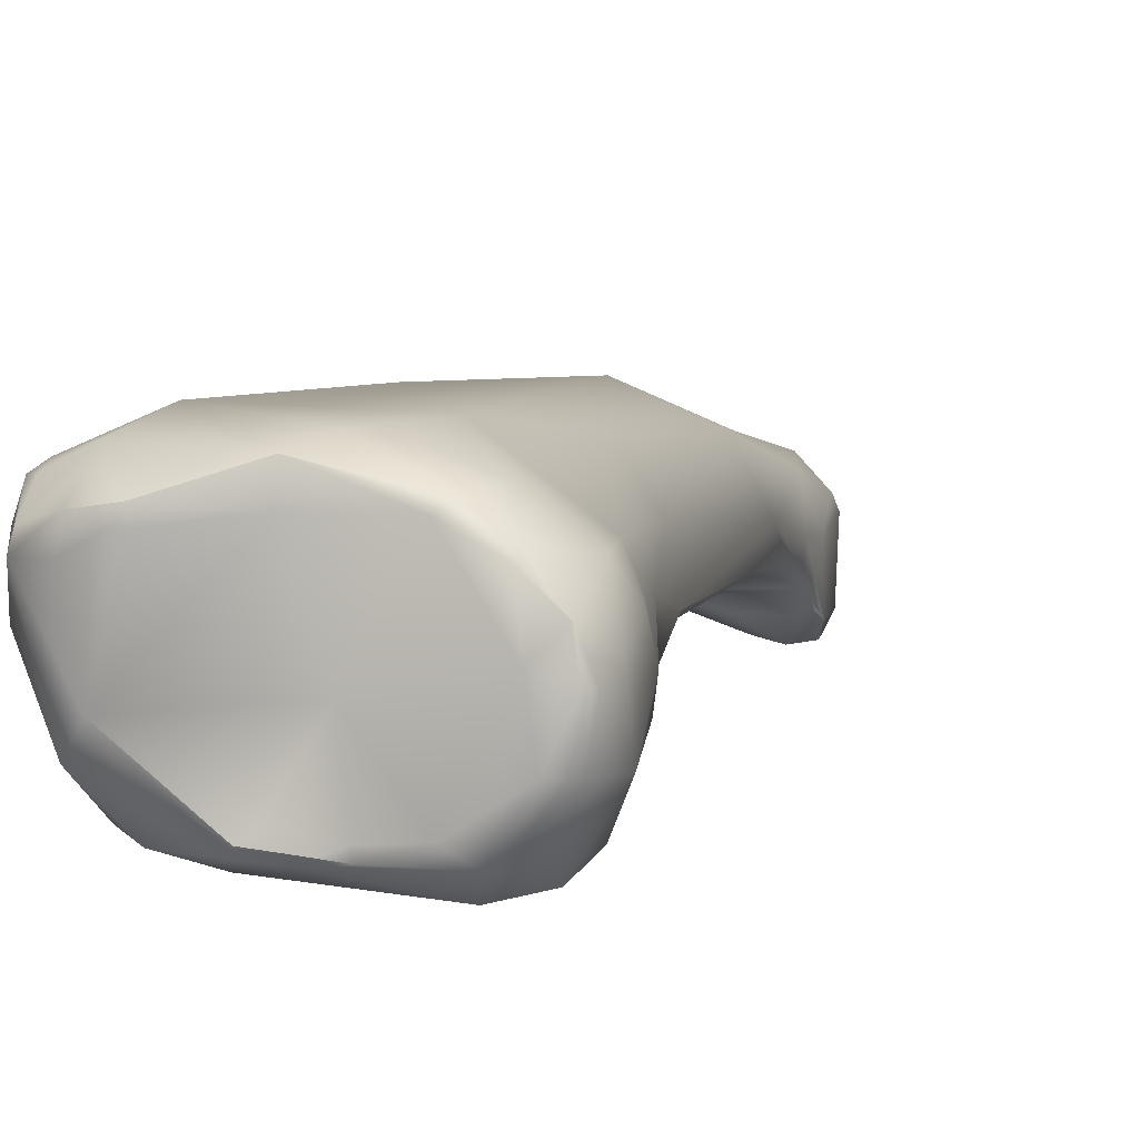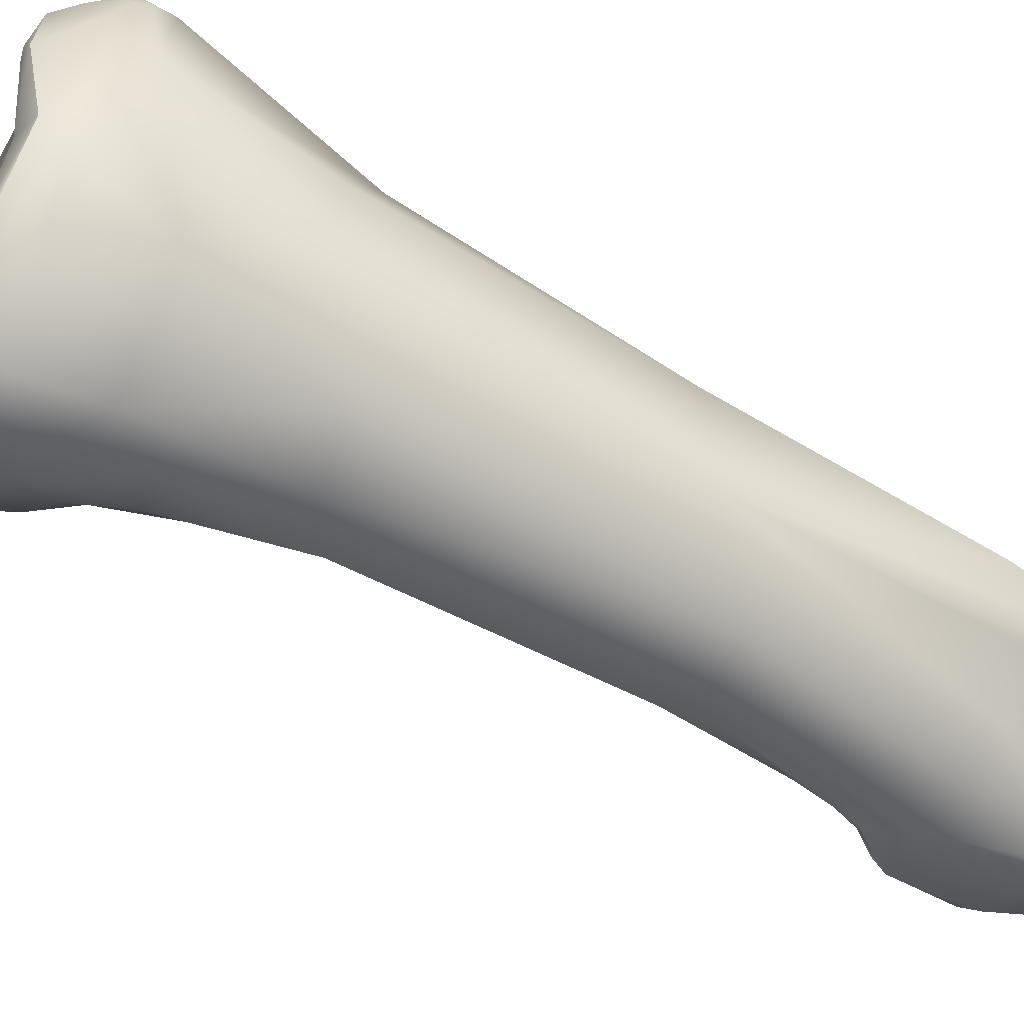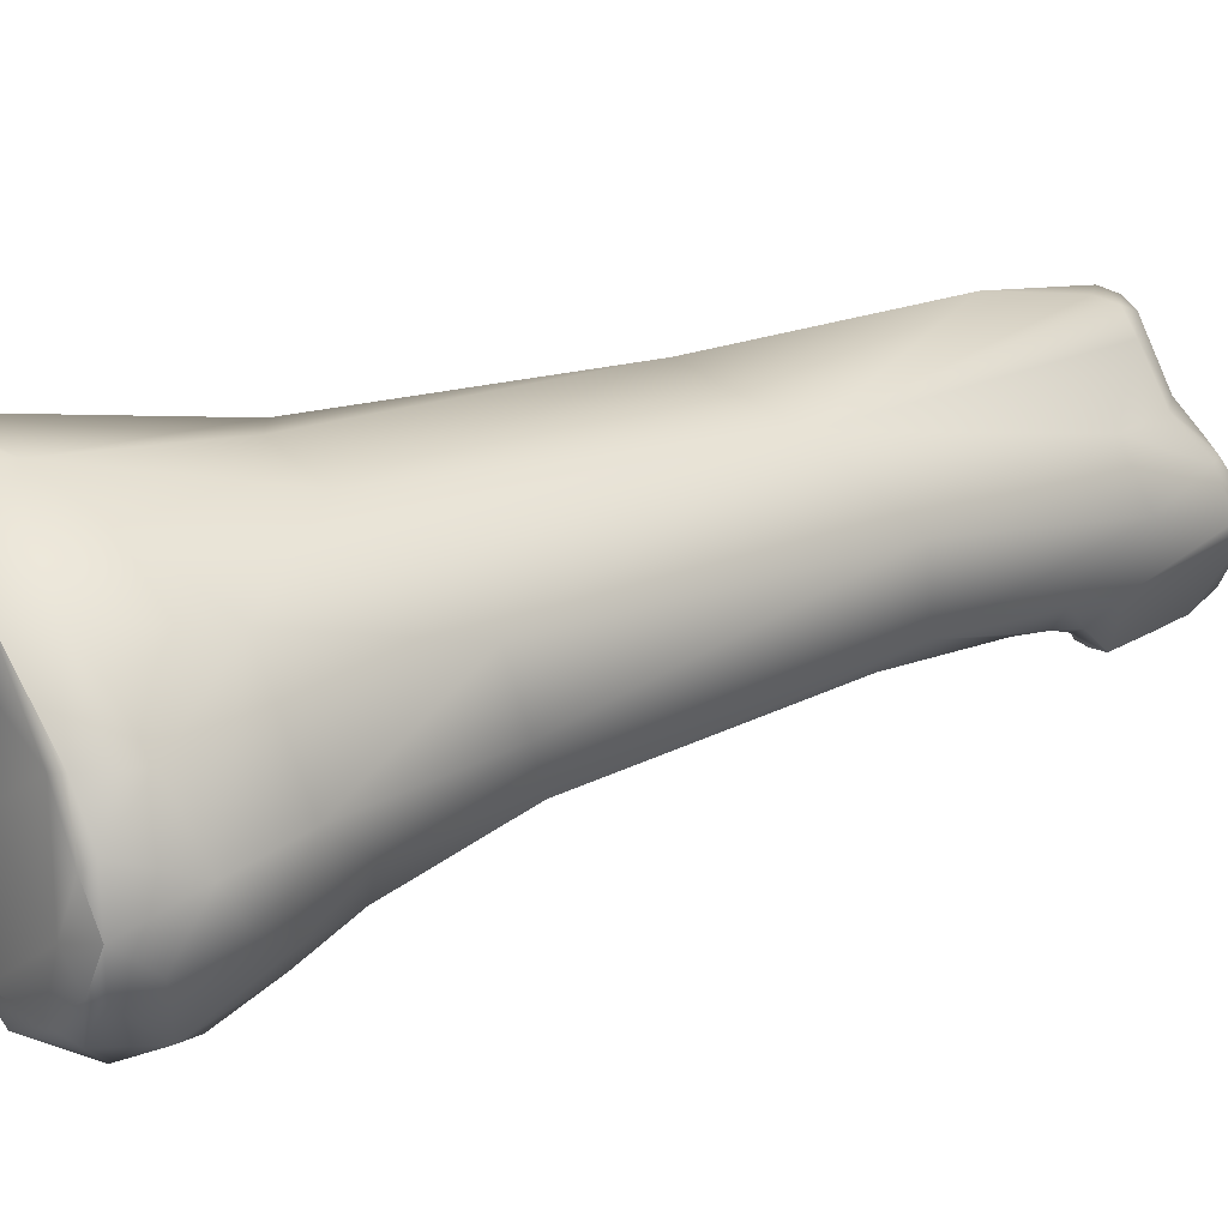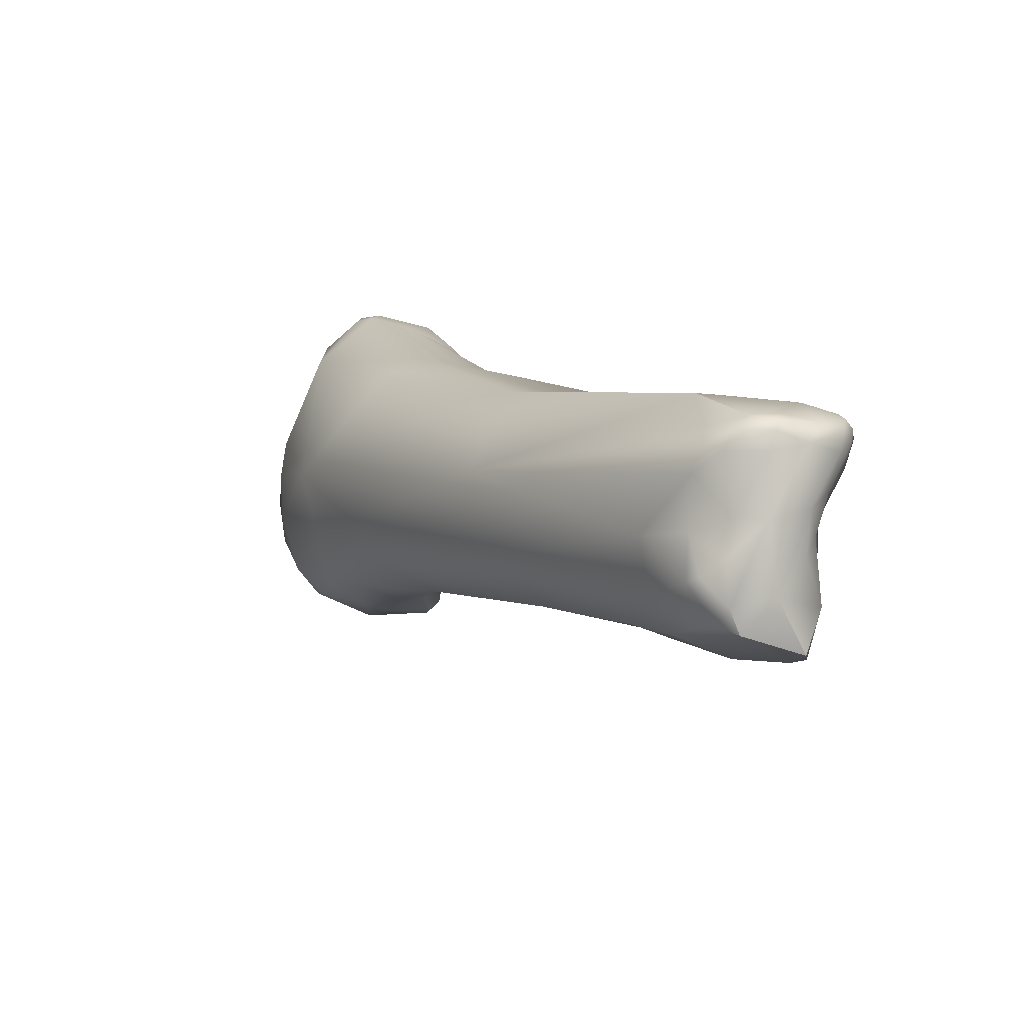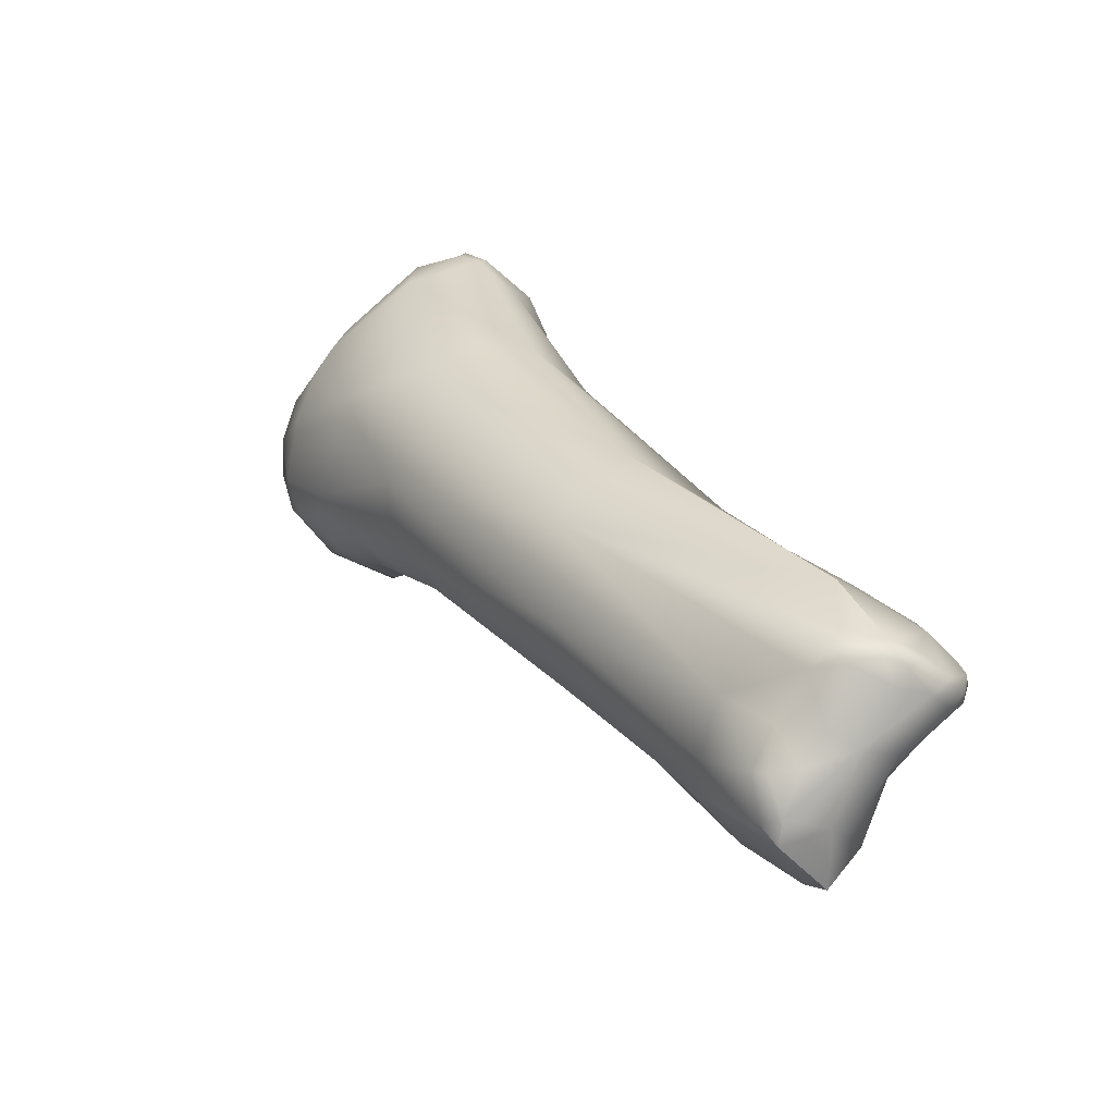
<metadata>
{"format":"obj","ext":"obj","renderer":"f3d","projection":"perspective","resolution":1024,"background":"white","views":[{"elev":31.5,"azim":36.2,"up":"+Y"},{"elev":57.9,"azim":125.2,"up":"+Y"},{"elev":64.0,"azim":78.5,"up":"+Y"},{"elev":-74.4,"azim":-106.2,"up":"+Z"},{"elev":-68.0,"azim":-133.0,"up":"+Z"}]}
</metadata>
<code>
v -302.3 -154.6 693.8
v -302.3 -154.1 693.7
v -301.9 -154.1 694.3
v -301.6 -154.4 694.4
v -301.7 -154.1 694.6
v -301.2 -154 694.4
v -301.9 -152.8 694.1
v -301.4 -151.7 694.4
v -301.3 -153.3 694.4
v -301.7 -151.3 693.7
v -302.5 -154.3 692.7
v -302.6 -155.7 692.2
v -302 -156.1 691.9
v -301.7 -155.6 692.9
v -301.3 -156.2 691.6
v -301.8 -150 692.1
v -302.8 -155.6 690.6
v -302.4 -156.1 690.9
v -302.5 -155.5 689.4
v -302 -156.3 690.9
v -302.1 -156 689.9
v -301.8 -155.5 689
v -301 -156.2 690.2
v -302.7 -154.5 689
v -302.6 -152.7 688.6
v -302.4 -152.7 688.1
v -302.1 -152.7 687.8
v -301.9 -154 687.9
v -301.3 -152.6 687.5
v -302.3 -151.6 688.4
v -301.8 -151.6 687.8
v -301.3 -150.3 689
v -298 -145.6 704
v -299.4 -147.3 699
v -300.6 -149.2 695.8
v -300.6 -154.9 693.5
v -299.7 -154.3 693.6
v -300.7 -152.6 694.5
v -300.3 -150.9 695.5
v -300.4 -153.7 694.1
v -299.7 -153.3 694.1
v -299.6 -152.5 694.8
v -299.4 -153.7 693.8
v -298.8 -153 694.3
v -300.2 -155.6 689
v -298.8 -155.8 689.9
v -298.4 -155.6 688.5
v -299.5 -154.9 687.9
v -300.8 -150.9 687.7
v -300.8 -150.3 688.3
v -299.6 -150.2 688.1
v -299 -153.3 686.9
v -295.8 -137.4 721.1
v -294.9 -139.2 722.4
v -295.5 -136.1 720.8
v -295.1 -135.9 720.8
v -295.1 -135.8 720.4
v -295.5 -141.3 719.2
v -295.4 -140.6 721
v -296.1 -139.6 719.9
v -296.3 -138.5 718
v -296 -137 720.2
v -295.9 -136.6 719.6
v -295.4 -135.9 720.1
v -295.4 -141.3 717.7
v -295.9 -140.1 718.2
v -296 -140.2 717.6
v -296.4 -142.9 711.8
v -295.9 -143.4 712.1
v -296.1 -140 712.2
v -297.6 -143.9 706.8
v -297.1 -144.4 707.5
v -297.8 -143.5 701.8
v -297.4 -150.1 698.6
v -298 -155.5 691
v -297.2 -153.9 692.5
v -296.5 -154.6 691.8
v -296.3 -149.2 689.7
v -297.4 -156.1 689.3
v -295.6 -156.8 689.4
v -297.4 -150.7 687.7
v -297.8 -155.2 687.4
v -296.1 -156.5 687.6
v -296.4 -154.4 686
v -298.6 -152.1 687.1
v -297.1 -152.2 686.5
v -296.2 -151.4 686.5
v -293.6 -142 722.6
v -292.8 -141.8 723.2
v -292.2 -143.8 722.2
v -291.9 -140.1 723.1
v -294.5 -137.1 722.6
v -294.6 -136.5 722.2
v -292.9 -136.6 722.6
v -293.6 -134.8 720.2
v -293.1 -135.6 722.2
v -293.6 -143.4 720.9
v -292.4 -144.3 720.3
v -292.8 -143.9 719
v -293.2 -134.7 717.9
v -293.8 -143.1 717.9
v -293 -143.8 716.1
v -294.6 -142.8 716.5
v -294.5 -137.9 712.4
v -294.6 -145.1 709.1
v -294.6 -142.7 699
v -294.3 -150 698.5
v -294.9 -154.5 691.7
v -293.3 -155.4 691
v -293.7 -152.9 692.5
v -293.7 -156.8 688.3
v -294.2 -150.3 689.1
v -294.4 -156.2 686.4
v -293.6 -156 687.5
v -295.5 -152.8 685.8
v -294.6 -152.6 686.3
v -294.6 -153.5 685.8
v -295.8 -151.1 686.9
v -290.7 -143.5 722.8
v -291.8 -135.6 722
v -291.6 -135.1 721.6
v -291.3 -135.6 721.7
v -291.3 -144.4 721.7
v -290.1 -144.4 720.4
v -290 -144.1 715.8
v -292.2 -136.8 711.2
v -290.2 -148.2 697.9
v -290.4 -147.2 696.5
v -292.1 -144.9 696.3
v -291.9 -150.8 694.2
v -291.5 -150.5 693.7
v -292.8 -154 691.4
v -292.2 -154.4 690.4
v -292.7 -151.7 690
v -292.2 -151.8 692.7
v -292.2 -152.5 691.7
v -292.1 -152.2 691.4
v -292.2 -153.8 691
v -291.9 -151.5 692.4
v -292 -150.3 692
v -288.4 -143.5 722.4
v -288 -142.6 722.9
v -287.8 -142.2 722.9
v -287.5 -141.9 722.4
v -286.6 -141.9 721.9
v -286.2 -142.7 721.9
v -287.2 -143.9 718.8
v -287 -139.3 720.2
v -289.2 -134.2 719.1
v -288.8 -135.2 719.8
v -288.6 -134.1 717.5
v -287.2 -134.3 716.8
v -288.4 -135.4 713.5
v -287.5 -144.6 707.7
v -288.3 -138.5 707.9
v -286.2 -142.3 722
v -285.3 -142.3 721.7
v -285.5 -141.9 721.6
v -285.5 -134.9 718.4
v -285.3 -134.6 717.9
v -284.7 -143.9 718.4
v -283.9 -143.8 716.3
v -285.2 -135 716
v -284.5 -143.5 714.7
v -286 -143.7 711.9
v -285 -143.1 711.1
v -286.3 -143.3 707.3
v -286.7 -140.6 707.5
v -283.5 -141.4 720.9
v -283 -143.4 720
v -282.5 -141.9 720.6
v -281.8 -143.3 718.6
v -281.7 -139.7 719.6
v -282.6 -137.5 718.9
v -282 -136.6 717.8
v -281.3 -137.9 718.5
v -281.1 -138 718
v -283.5 -135.3 717.6
v -283.4 -135.6 718.1
v -282.7 -144.1 718
v -282.9 -144 716.3
v -282.6 -143.6 715.6
v -282.2 -143.6 716.3
v -282.2 -138 714.7
v -281.5 -137.8 716.7
v -282.9 -136.5 715.2
v -283.6 -143 714
v -282.5 -141.4 714
v -282.5 -140.2 713.8
v -284.3 -137.7 712.8
v -283.1 -138.3 713.6
v -283.8 -141.7 712
v -284.1 -139.8 711.6
v -281 -139.8 718.8
v -281 -140.7 716.8
v -302.3 -154.6 693.8
v -301.6 -154.4 694.4
v -301.6 -154.4 694.4
v -301.7 -154.1 694.6
v -302.6 -155.7 692.2
v -301.8 -150 692.1
v -295.6 -156.8 689.4
v -294.6 -136.5 722.2
v -293.7 -156.8 688.3
v -293.7 -156.8 688.3
v -293.7 -156.8 688.3
v -294.4 -156.2 686.4
v -294.4 -156.2 686.4
v -294.4 -156.2 686.4
v -294.6 -153.5 685.8
v -294.6 -153.5 685.8
v -291.6 -135.1 721.6
v -290.2 -148.2 697.9
v -292.2 -154.4 690.4
v -292.2 -154.4 690.4
v -292.2 -152.5 691.7
v -292.2 -153.8 691
v -287.8 -142.2 722.9
v -289.2 -134.2 719.1
v -286.2 -142.3 722
v -286.3 -143.3 707.3
v -283 -143.4 720
v -282 -136.6 717.8
v -282.7 -144.1 718
v -282.6 -143.6 715.6
v -283.6 -143 714
g grp1
f 4 3 1
f 3 2 1
f 3 7 2
f 7 10 2
f 4 5 3
f 5 7 3
f 197 6 199
f 6 9 199
f 5 9 7
f 197 36 37
f 197 37 6
f 7 8 10
f 8 7 9
f 8 35 10
f 9 38 8
f 39 34 35
f 39 35 8
f 35 16 10
f 16 35 73
f 11 24 17
f 1 2 11
f 12 14 196
f 1 11 200
f 17 200 11
f 17 18 12
f 13 12 18
f 198 196 14
f 10 11 2
f 13 14 12
f 13 18 20
f 14 13 15
f 15 13 20
f 36 197 14
f 36 14 15
f 10 16 11
f 16 30 11
f 30 201 32
f 201 106 32
f 19 18 17
f 24 19 17
f 18 21 20
f 18 19 21
f 19 24 28
f 20 23 15
f 20 21 23
f 23 21 45
f 45 21 22
f 22 21 19
f 19 28 22
f 22 28 48
f 75 15 23
f 48 45 22
f 46 23 45
f 11 25 24
f 24 25 26
f 30 26 25
f 24 26 28
f 28 26 27
f 30 31 26
f 26 31 27
f 27 31 29
f 28 27 29
f 25 11 30
f 30 50 31
f 50 30 32
f 49 29 31
f 105 33 34
f 33 71 34
f 71 70 34
f 34 70 73
f 39 74 34
f 73 35 34
f 37 40 6
f 6 40 9
f 75 37 36
f 37 76 43
f 39 38 42
f 39 8 38
f 9 40 41
f 41 38 9
f 42 38 41
f 41 40 37
f 37 43 41
f 74 39 42
f 42 41 44
f 43 44 41
f 42 44 74
f 44 43 76
f 201 73 106
f 15 75 36
f 37 75 76
f 51 106 78
f 46 75 23
f 46 45 47
f 45 48 47
f 46 79 75
f 32 106 50
f 49 31 50
f 51 50 106
f 51 49 50
f 85 49 51
f 29 49 85
f 81 51 78
f 81 85 51
f 28 29 52
f 48 28 52
f 52 29 85
f 88 54 59
f 54 60 59
f 55 53 92
f 92 53 54
f 93 55 92
f 53 55 62
f 56 57 55
f 57 64 55
f 55 203 56
f 95 57 56
f 58 97 59
f 58 59 60
f 60 66 58
f 65 58 66
f 61 66 60
f 65 99 58
f 54 53 60
f 53 62 60
f 62 63 61
f 62 61 60
f 63 70 61
f 55 63 62
f 55 64 63
f 64 100 63
f 63 100 70
f 104 70 100
f 67 61 68
f 66 67 65
f 65 67 68
f 103 101 65
f 61 67 66
f 69 65 68
f 69 103 65
f 61 70 68
f 68 72 69
f 68 71 72
f 68 70 71
f 105 69 72
f 73 70 104
f 33 72 71
f 105 72 33
f 107 105 74
f 154 105 107
f 105 34 74
f 107 74 44
f 44 76 107
f 77 76 75
f 109 77 75
f 77 108 76
f 80 109 75
f 108 77 109
f 79 46 47
f 75 79 202
f 202 79 83
f 85 81 86
f 118 81 78
f 87 86 81
f 118 87 81
f 48 82 47
f 84 82 48
f 83 47 82
f 83 82 84
f 79 47 83
f 83 84 113
f 52 85 86
f 84 48 52
f 52 86 115
f 117 207 84
f 52 115 84
f 86 87 115
f 115 87 118
f 97 88 59
f 90 88 97
f 88 90 89
f 54 88 89
f 142 89 119
f 119 89 90
f 142 91 89
f 89 92 54
f 91 92 89
f 92 91 94
f 91 120 94
f 91 122 120
f 203 95 56
f 57 95 64
f 96 92 94
f 96 203 92
f 96 95 203
f 94 120 96
f 120 121 96
f 96 212 95
f 99 98 97
f 58 99 97
f 98 90 97
f 123 90 98
f 98 99 125
f 64 95 100
f 100 126 104
f 99 65 101
f 102 99 101
f 101 103 102
f 99 102 125
f 102 69 105
f 103 69 102
f 73 104 126
f 106 73 126
f 127 107 130
f 129 78 106
f 76 110 107
f 76 132 110
f 132 76 108
f 109 132 108
f 80 111 109
f 136 107 110
f 216 110 132
f 204 202 83
f 204 83 208
f 112 118 78
f 205 209 114
f 209 210 114
f 117 84 115
f 114 210 134
f 134 210 116
f 115 116 211
f 112 116 118
f 118 116 115
f 112 134 116
f 90 123 119
f 141 119 123
f 124 141 123
f 142 143 91
f 141 142 119
f 122 121 120
f 150 121 122
f 212 149 95
f 150 219 121
f 95 149 100
f 122 91 150
f 124 123 98
f 124 98 125
f 153 126 100
f 102 105 125
f 125 105 154
f 165 125 154
f 153 106 126
f 107 127 154
f 213 131 128
f 127 130 131
f 129 112 78
f 112 129 128
f 107 135 130
f 130 135 131
f 131 135 139
f 112 128 140
f 128 131 139
f 128 139 140
f 109 138 132
f 109 206 133
f 138 109 133
f 136 135 107
f 135 136 139
f 132 138 216
f 136 217 214
f 136 214 137
f 215 134 137
f 134 140 137
f 139 136 137
f 140 139 137
f 134 112 140
f 114 215 205
f 134 215 114
f 144 91 218
f 148 91 144
f 142 156 143
f 220 144 218
f 146 142 141
f 142 146 156
f 220 145 144
f 145 148 144
f 145 158 148
f 220 158 145
f 170 146 141
f 148 150 91
f 141 124 147
f 147 124 125
f 161 141 147
f 148 159 150
f 149 151 100
f 153 100 151
f 150 159 219
f 219 159 160
f 160 151 149
f 152 151 160
f 152 153 151
f 165 164 125
f 129 155 168
f 155 129 106
f 153 155 106
f 154 127 167
f 129 168 128
f 213 128 221
f 146 157 156
f 220 157 158
f 157 169 158
f 170 171 146
f 146 171 157
f 171 169 157
f 169 148 158
f 161 222 141
f 159 148 174
f 160 163 152
f 178 163 160
f 164 147 125
f 164 161 147
f 164 162 161
f 163 153 152
f 164 166 187
f 181 162 164
f 153 190 155
f 190 153 186
f 166 165 154
f 166 164 165
f 166 192 226
f 167 166 154
f 166 167 192
f 221 168 193
f 190 168 155
f 221 128 168
f 171 173 169
f 222 161 180
f 172 170 224
f 172 171 170
f 171 172 194
f 172 195 194
f 169 174 148
f 169 173 174
f 171 194 173
f 174 175 179
f 186 223 185
f 176 173 194
f 174 173 176
f 175 174 176
f 177 176 194
f 223 176 177
f 174 179 159
f 179 160 159
f 179 178 160
f 178 186 163
f 223 178 179
f 178 223 186
f 162 181 161
f 181 187 182
f 181 180 161
f 181 183 224
f 181 182 183
f 226 188 225
f 224 183 172
f 183 225 188
f 183 195 172
f 183 188 195
f 189 195 188
f 191 190 184
f 184 186 185
f 184 185 195
f 184 195 189
f 223 177 185
f 177 195 185
f 163 186 153
f 186 184 190
f 164 187 181
f 189 188 192
f 188 226 192
f 168 190 193
f 193 189 192
f 190 191 193
f 189 193 191
f 191 184 189
f 193 192 221
f 177 194 195

</code>
